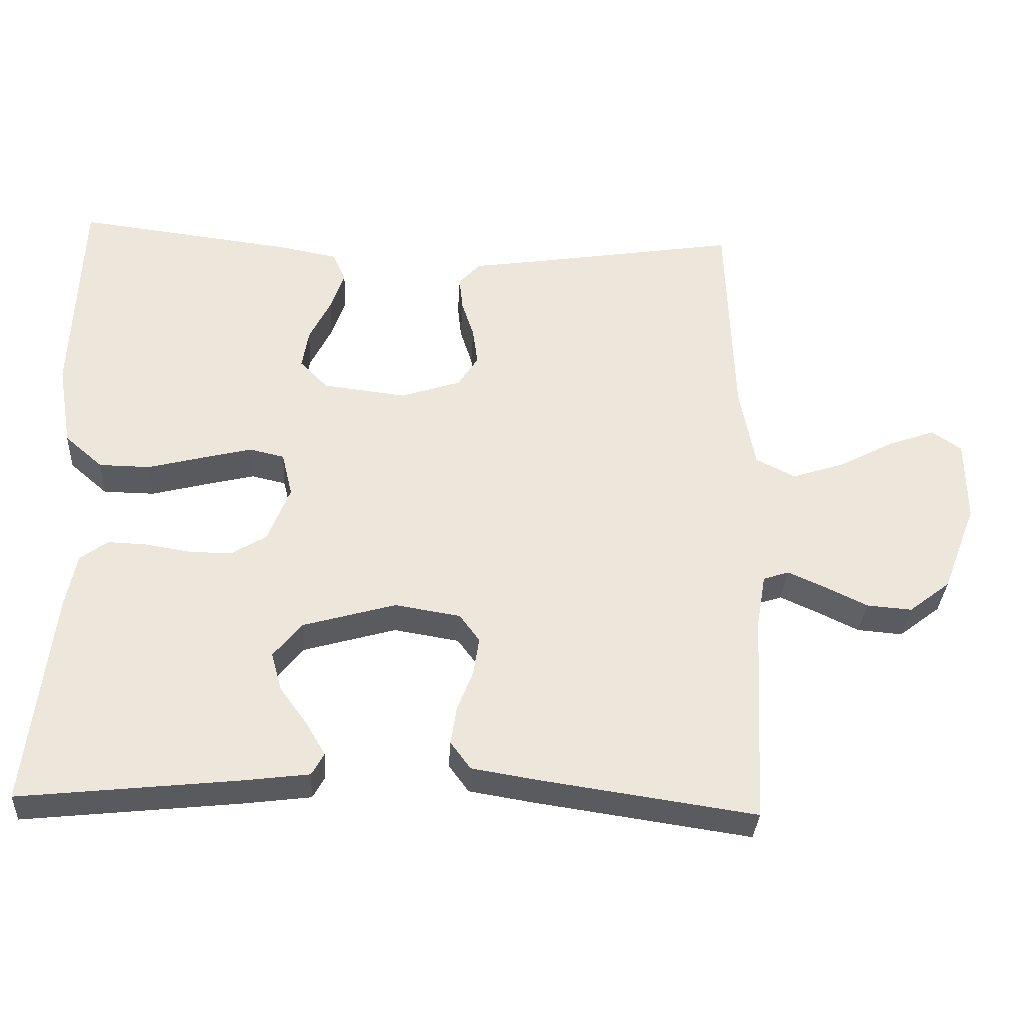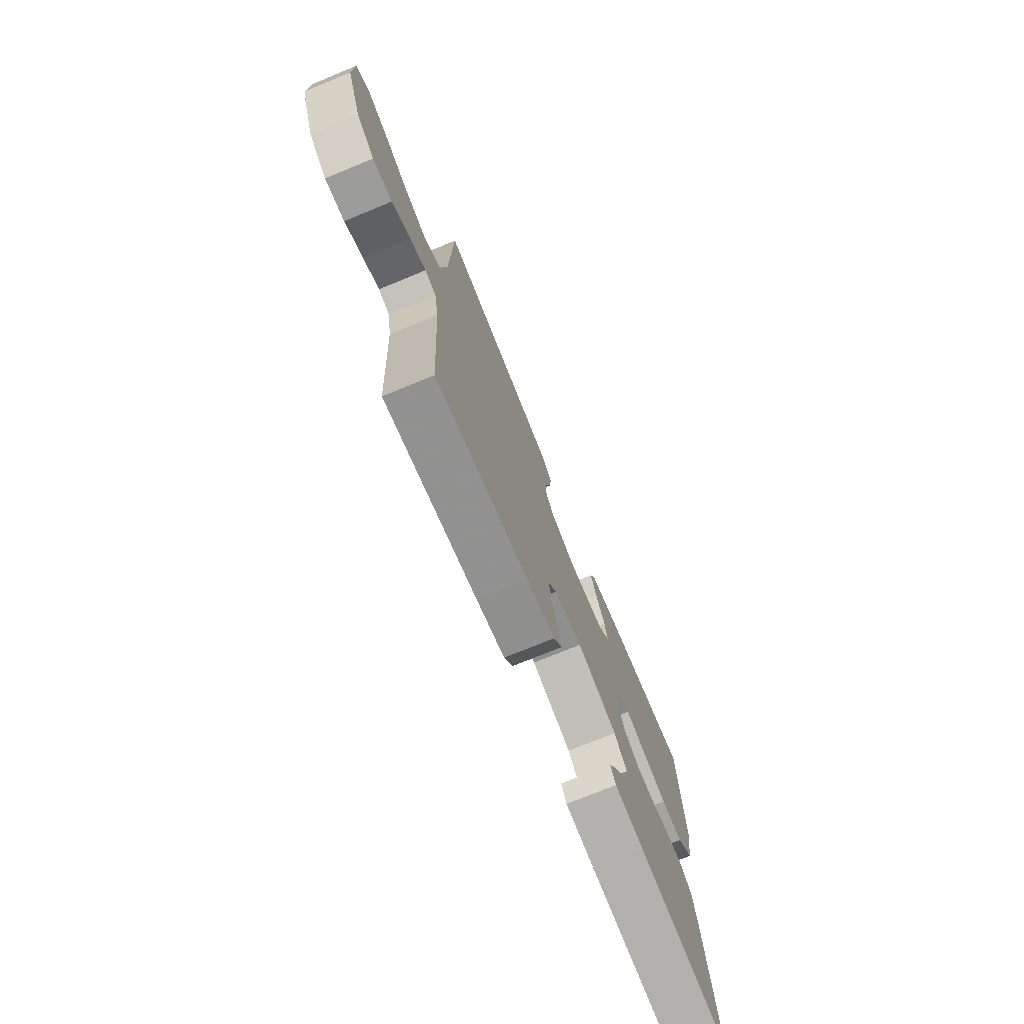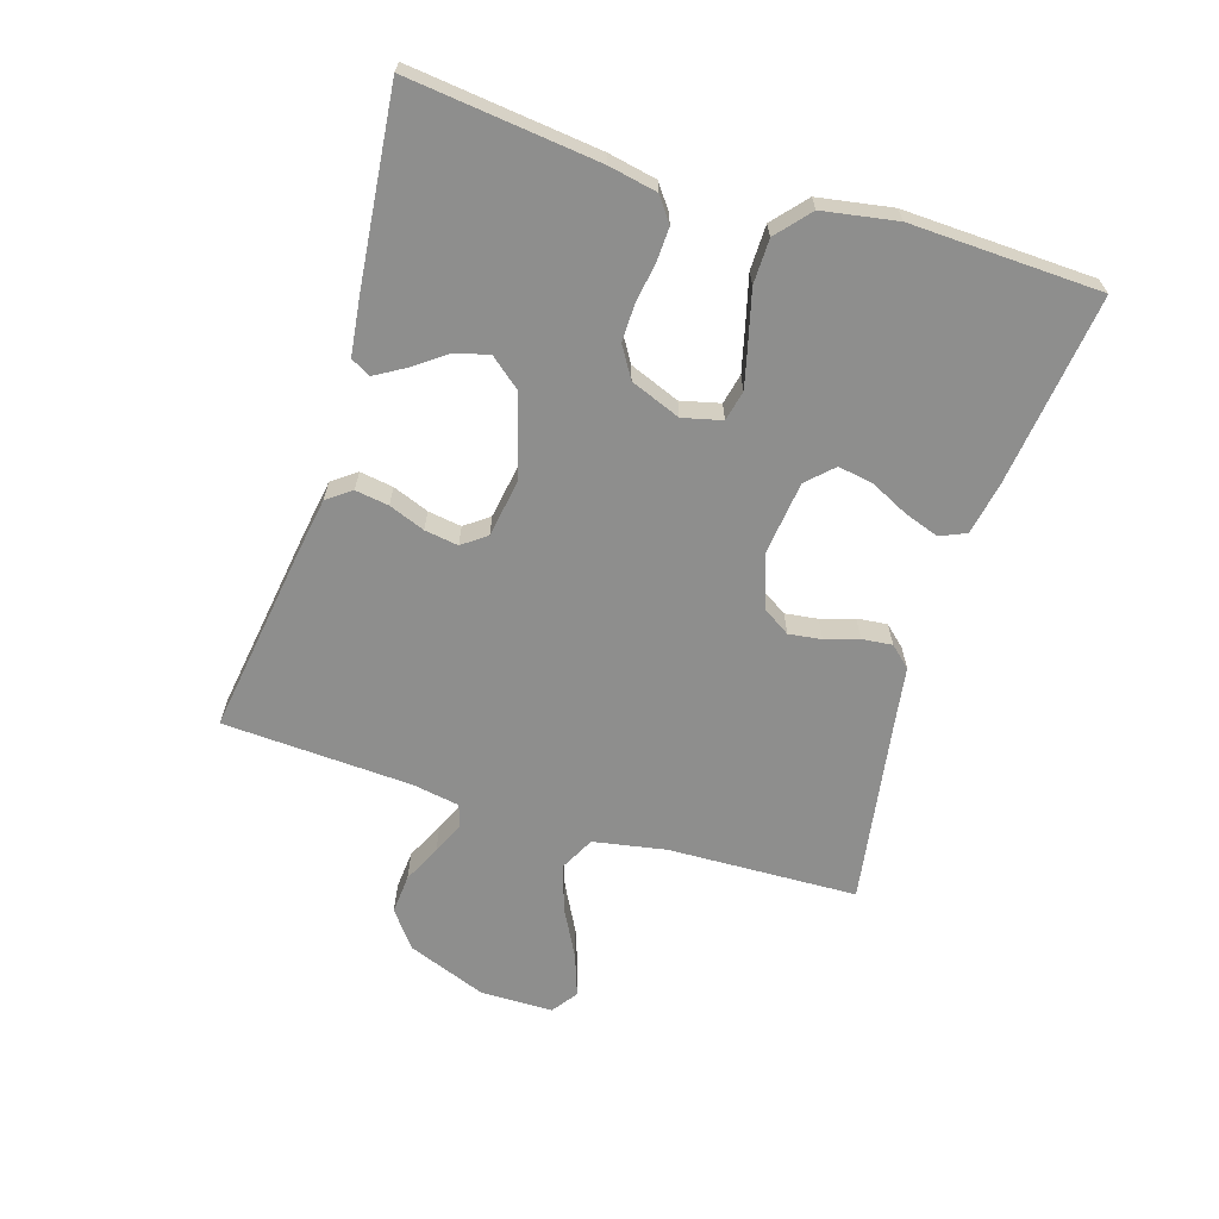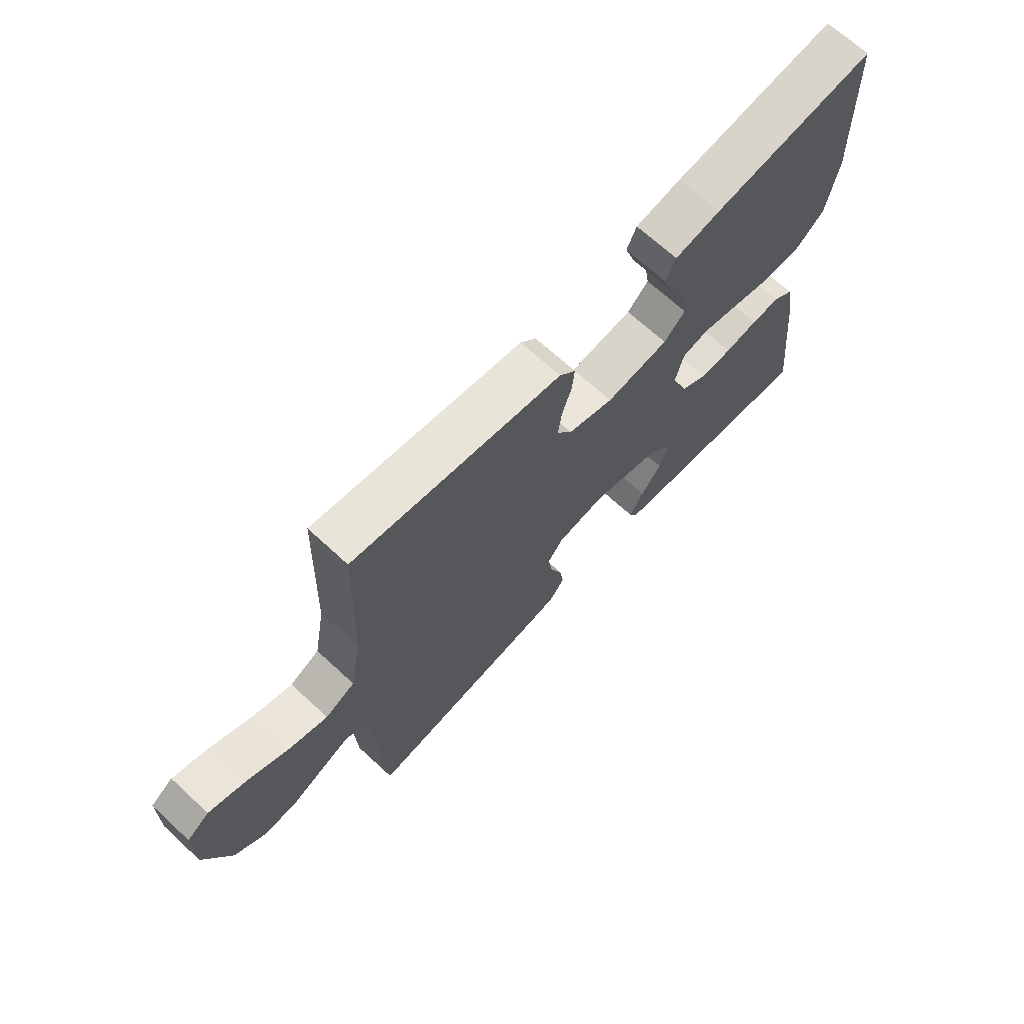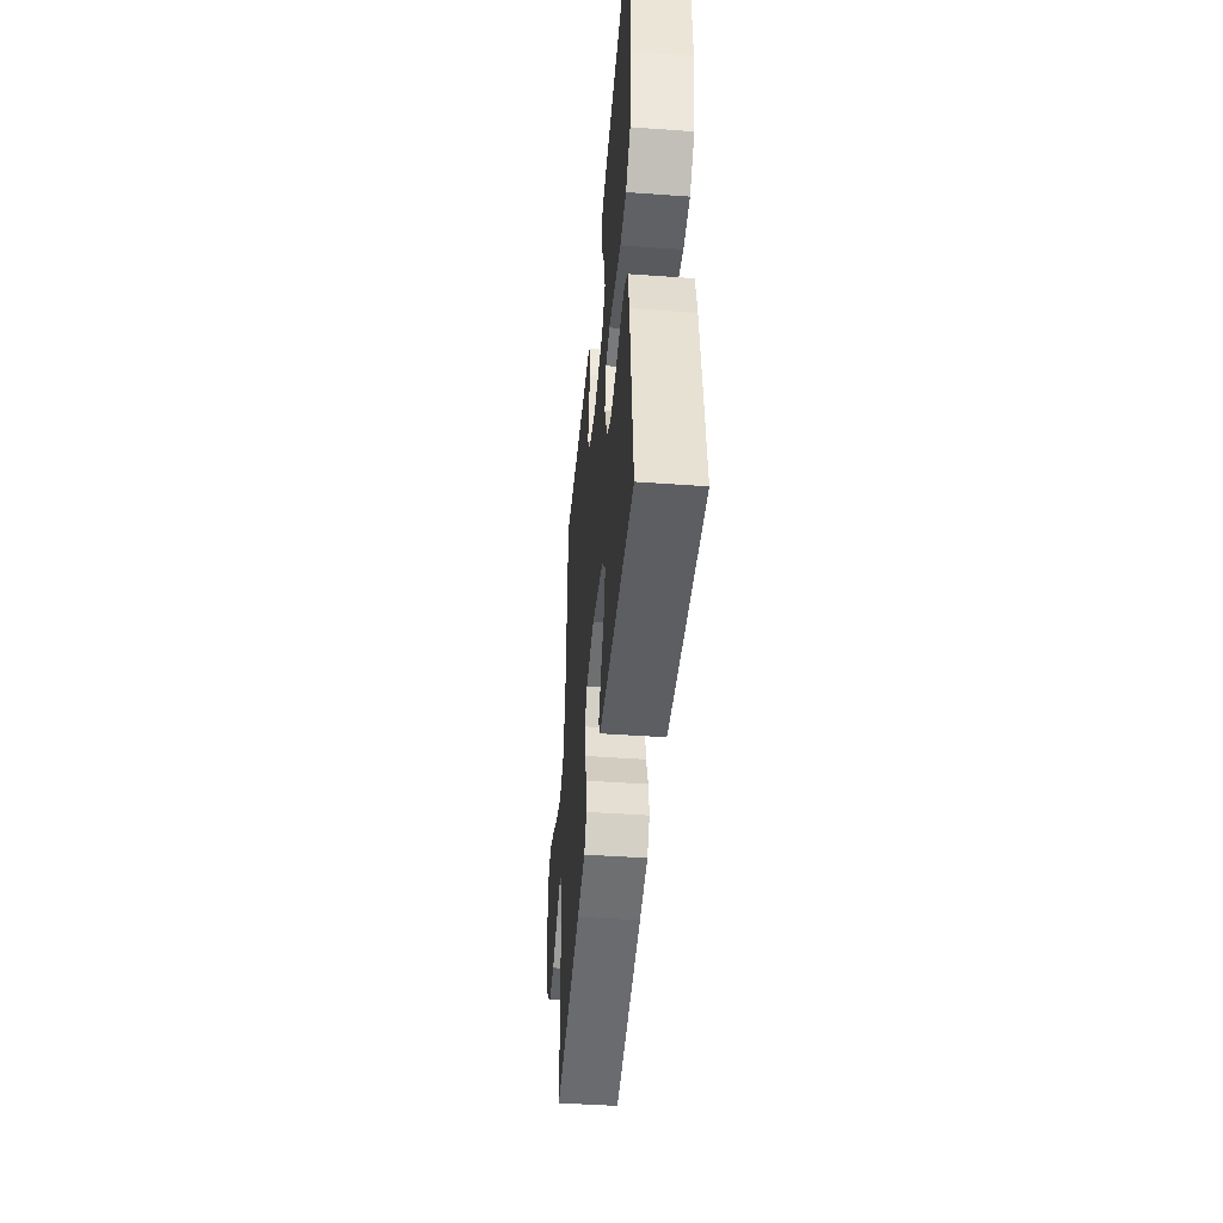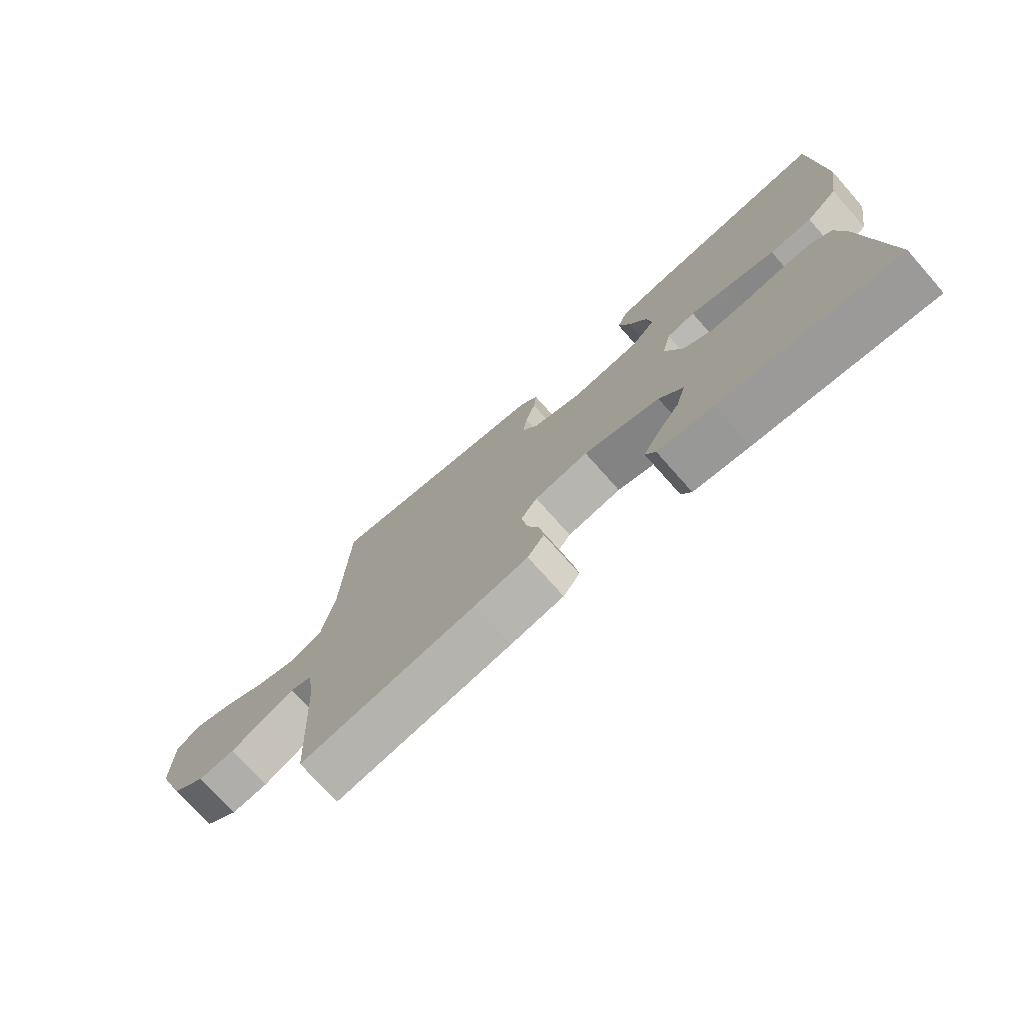
<metadata>
{"format":"obj","ext":"obj","renderer":"f3d","projection":"perspective","resolution":1024,"background":"white","views":[{"elev":-33.4,"azim":-3.2,"up":"+Z"},{"elev":-73.6,"azim":112.4,"up":"+Z"},{"elev":-64.9,"azim":-107.3,"up":"+Y"},{"elev":68.3,"azim":132.8,"up":"+Z"},{"elev":-45.1,"azim":-94.8,"up":"+Z"},{"elev":-74.2,"azim":-138.4,"up":"+Z"}]}
</metadata>
<code>
v 0.5 0.07 0.5
v 0.51 0.07 0.2
v 0.531 0.07 0.084
v 0.586 0.07 0.056
v 0.659 0.07 0.08
v 0.736 0.07 0.121
v 0.803 0.07 0.145
v 0.844 0.07 0.116
v 0.845 0.07 0
v 0.797 0.07 -0.125
v 0.739 0.07 -0.17
v 0.676 0.07 -0.165
v 0.616 0.07 -0.136
v 0.565 0.07 -0.113
v 0.529 0.07 -0.125
v 0.516 0.07 -0.2
v 0.5 0.07 -0.5
v 0.2 0.07 -0.456
v 0.109 0.07 -0.441
v 0.081 0.07 -0.403
v 0.089 0.07 -0.35
v 0.111 0.07 -0.293
v 0.119 0.07 -0.24
v 0.091 0.07 -0.202
v 0 0.07 -0.187
v -0.129 0.07 -0.224
v -0.169 0.07 -0.273
v -0.154 0.07 -0.327
v -0.116 0.07 -0.379
v -0.089 0.07 -0.425
v -0.106 0.07 -0.456
v -0.2 0.07 -0.468
v -0.5 0.07 -0.5
v -0.466 0.07 -0.2
v -0.451 0.07 -0.124
v -0.413 0.07 -0.096
v -0.359 0.07 -0.098
v -0.298 0.07 -0.108
v -0.238 0.07 -0.109
v -0.189 0.07 -0.079
v -0.158 0.07 0
v -0.173 0.07 0.062
v -0.221 0.07 0.073
v -0.29 0.07 0.056
v -0.367 0.07 0.036
v -0.438 0.07 0.037
v -0.491 0.07 0.083
v -0.511 0.07 0.2
v -0.5 0.07 0.5
v -0.2 0.07 0.463
v -0.115 0.07 0.447
v -0.097 0.07 0.406
v -0.116 0.07 0.351
v -0.146 0.07 0.29
v -0.155 0.07 0.235
v -0.116 0.07 0.195
v 0 0.07 0.181
v 0.084 0.07 0.209
v 0.112 0.07 0.253
v 0.105 0.07 0.305
v 0.088 0.07 0.358
v 0.083 0.07 0.406
v 0.113 0.07 0.439
v 0.2 0.07 0.452
v 0.5 0 0.5
v 0.51 0 0.2
v 0.531 0 0.084
v 0.586 0 0.056
v 0.659 0 0.08
v 0.736 0 0.121
v 0.803 0 0.145
v 0.844 0 0.116
v 0.845 0 0
v 0.797 0 -0.125
v 0.739 0 -0.17
v 0.676 0 -0.165
v 0.616 0 -0.136
v 0.565 0 -0.113
v 0.529 0 -0.125
v 0.516 0 -0.2
v 0.5 0 -0.5
v 0.2 0 -0.456
v 0.109 0 -0.441
v 0.081 0 -0.403
v 0.089 0 -0.35
v 0.111 0 -0.293
v 0.119 0 -0.24
v 0.091 0 -0.202
v 0 0 -0.187
v -0.129 0 -0.224
v -0.169 0 -0.273
v -0.154 0 -0.327
v -0.116 0 -0.379
v -0.089 0 -0.425
v -0.106 0 -0.456
v -0.2 0 -0.468
v -0.5 0 -0.5
v -0.466 0 -0.2
v -0.451 0 -0.124
v -0.413 0 -0.096
v -0.359 0 -0.098
v -0.298 0 -0.108
v -0.238 0 -0.109
v -0.189 0 -0.079
v -0.158 0 0
v -0.173 0 0.062
v -0.221 0 0.073
v -0.29 0 0.056
v -0.367 0 0.036
v -0.438 0 0.037
v -0.491 0 0.083
v -0.511 0 0.2
v -0.5 0 0.5
v -0.2 0 0.463
v -0.115 0 0.447
v -0.097 0 0.406
v -0.116 0 0.351
v -0.146 0 0.29
v -0.155 0 0.235
v -0.116 0 0.195
v 0 0 0.181
v 0.084 0 0.209
v 0.112 0 0.253
v 0.105 0 0.305
v 0.088 0 0.358
v 0.083 0 0.406
v 0.113 0 0.439
v 0.2 0 0.452
f 61 62 63 64
f 60 61 64 1
f 59 60 1 2
f 58 59 2 3
f 57 58 3 4
f 56 57 4
f 51 52 53 54
f 49 50 51 54
f 49 54 55
f 48 49 55 56
f 44 45 46 47
f 43 44 47 48
f 42 43 48 56
f 35 36 37 38
f 35 38 39
f 34 35 39
f 33 34 39
f 32 33 39 40
f 28 29 30 31
f 28 31 32
f 27 28 32
f 19 20 21 22
f 19 22 23
f 16 17 18 19
f 15 16 19 23
f 14 15 23 24
f 10 11 12 13
f 10 13 14
f 9 10 14
f 5 6 7 8
f 4 5 8 9
f 41 42 56 4
f 27 32 40 41
f 26 27 41
f 25 26 41 4
f 14 24 25
f 4 9 14 25
f 128 127 126 125
f 65 128 125 124
f 66 65 124 123
f 67 66 123 122
f 68 67 122 121
f 68 121 120
f 118 117 116 115
f 118 115 114 113
f 119 118 113
f 120 119 113 112
f 111 110 109 108
f 112 111 108 107
f 120 112 107 106
f 102 101 100 99
f 103 102 99
f 103 99 98
f 103 98 97
f 104 103 97 96
f 95 94 93 92
f 96 95 92
f 96 92 91
f 86 85 84 83
f 87 86 83
f 83 82 81 80
f 87 83 80 79
f 88 87 79 78
f 77 76 75 74
f 78 77 74
f 78 74 73
f 72 71 70 69
f 73 72 69 68
f 68 120 106 105
f 105 104 96 91
f 105 91 90
f 68 105 90 89
f 89 88 78
f 89 78 73 68
f 1 65 66 2
f 2 66 67 3
f 3 67 68 4
f 4 68 69 5
f 5 69 70 6
f 6 70 71 7
f 7 71 72 8
f 8 72 73 9
f 9 73 74 10
f 10 74 75 11
f 11 75 76 12
f 12 76 77 13
f 13 77 78 14
f 14 78 79 15
f 15 79 80 16
f 16 80 81 17
f 17 81 82 18
f 18 82 83 19
f 19 83 84 20
f 20 84 85 21
f 21 85 86 22
f 22 86 87 23
f 23 87 88 24
f 24 88 89 25
f 25 89 90 26
f 26 90 91 27
f 27 91 92 28
f 28 92 93 29
f 29 93 94 30
f 30 94 95 31
f 31 95 96 32
f 32 96 97 33
f 33 97 98 34
f 34 98 99 35
f 35 99 100 36
f 36 100 101 37
f 37 101 102 38
f 38 102 103 39
f 39 103 104 40
f 40 104 105 41
f 41 105 106 42
f 42 106 107 43
f 43 107 108 44
f 44 108 109 45
f 45 109 110 46
f 46 110 111 47
f 47 111 112 48
f 48 112 113 49
f 49 113 114 50
f 50 114 115 51
f 51 115 116 52
f 52 116 117 53
f 53 117 118 54
f 54 118 119 55
f 55 119 120 56
f 56 120 121 57
f 57 121 122 58
f 58 122 123 59
f 59 123 124 60
f 60 124 125 61
f 61 125 126 62
f 62 126 127 63
f 63 127 128 64
f 64 128 65 1

</code>
